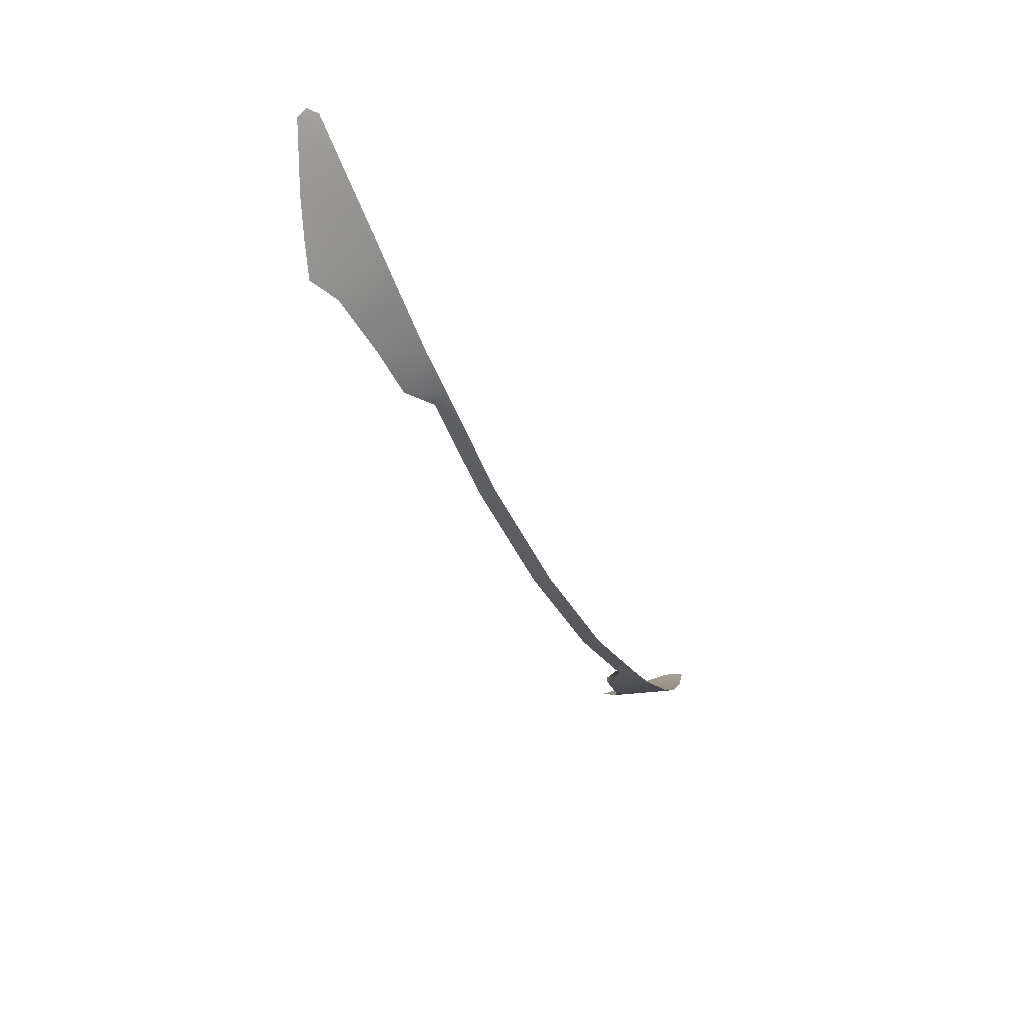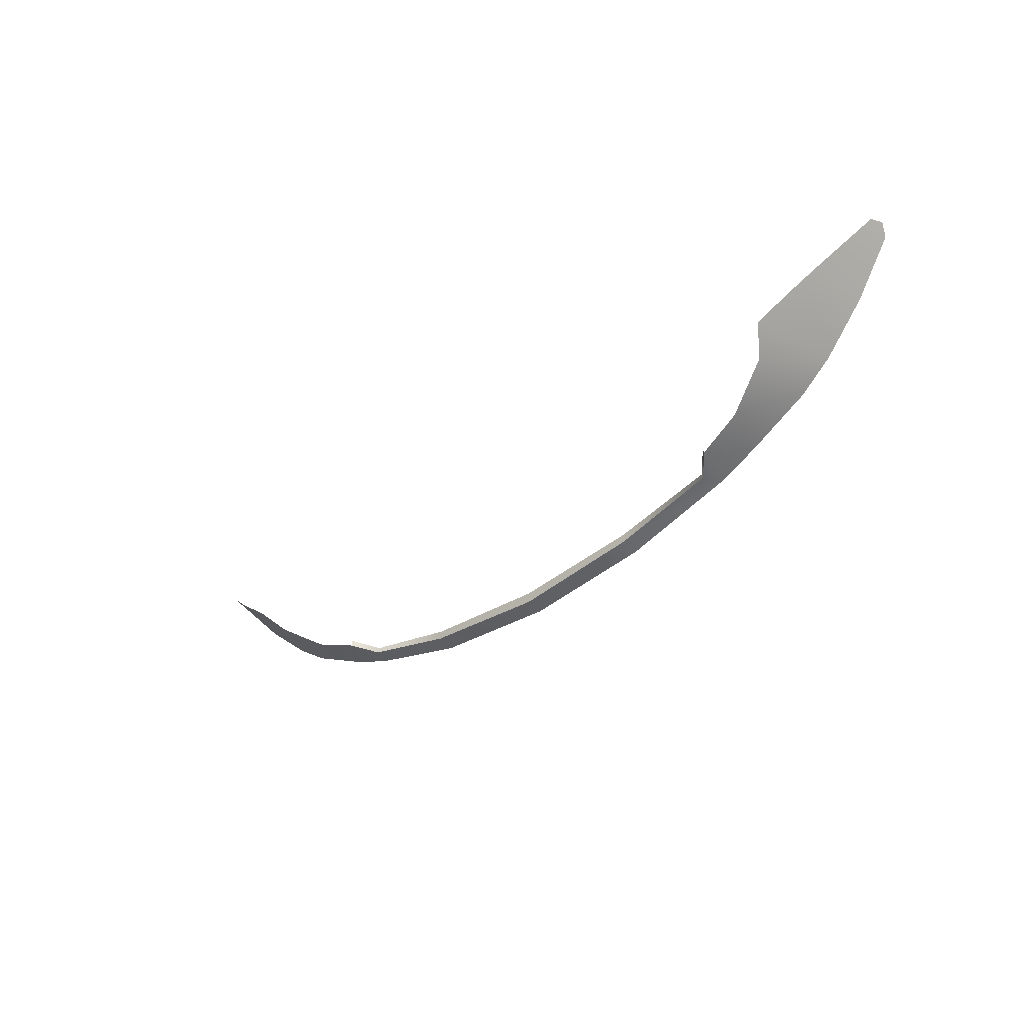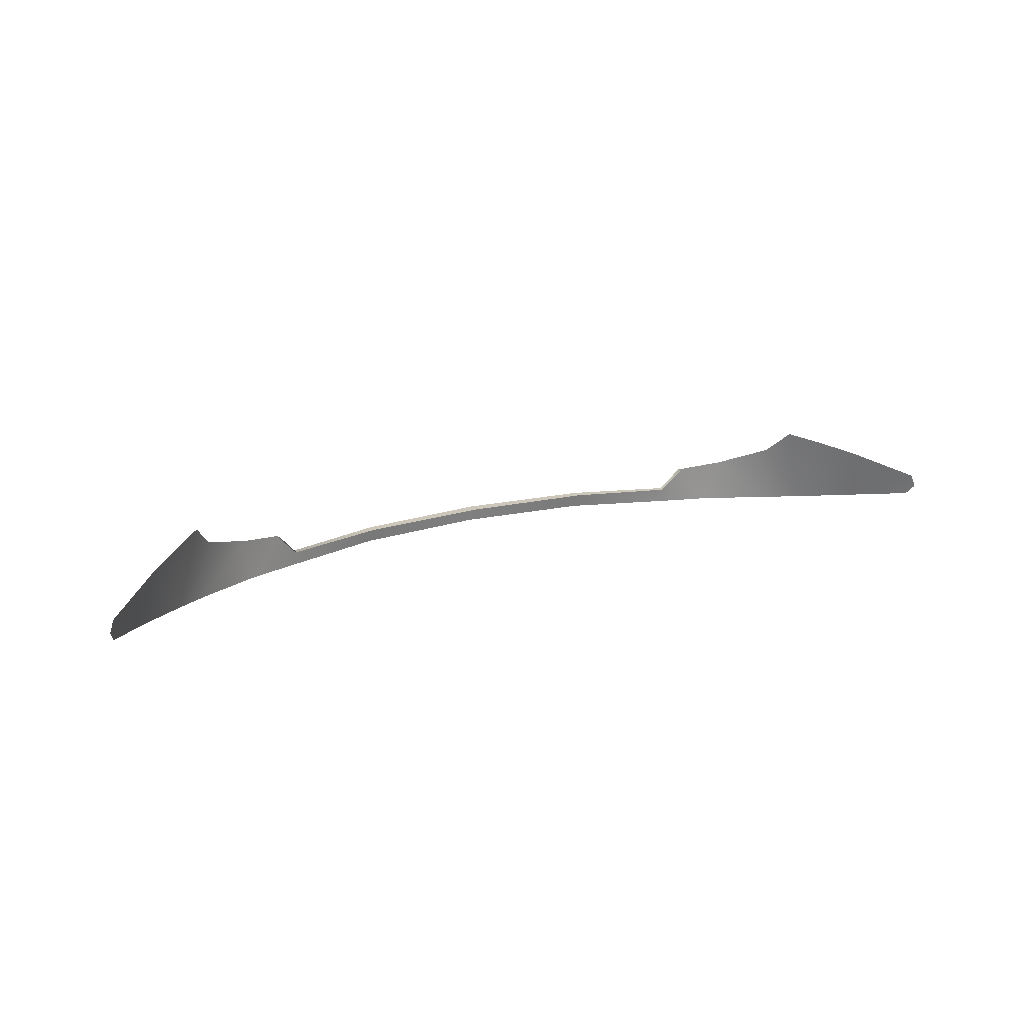
<metadata>
{"format":"obj","ext":"obj","renderer":"f3d","projection":"perspective","resolution":1024,"background":"white","views":[{"elev":-41.8,"azim":-65.4,"up":"+Z"},{"elev":-36.5,"azim":-136.4,"up":"+Z"},{"elev":19.1,"azim":-27.5,"up":"+Y"}]}
</metadata>
<code>
g Taillights_50
v 0.768 0.6589 -2.001
v 0.8445 0.7175 -1.905
v 0.7516 0.7575 -1.983
v 0.8437 0.6756 -1.917
v 0.8524 0.6951 -1.902
v 0.684 0.6463 -2.075
v 0.6961 0.7771 -2.026
v 0.6452 0.7928 -2.066
v 0.614 0.7525 -2.102
v 0.6224 0.6415 -2.118
v 0.5318 0.7209 -2.159
v 0.5074 0.6393 -2.175
v 0.4519 0.7081 -2.191
v 0.4291 0.6367 -2.206
v 0.4162 0.6677 -2.204
v 0.2333 0.6705 -2.253
v 0.2344 0.6393 -2.26
v 0 0.6703 -2.275
v 0 0.6394 -2.281
v 0.4162 0.6677 -2.204
v 0.4133 0.6671 -2.195
v 0.2321 0.6698 -2.237
v 0.2333 0.6705 -2.253
v 0 0.6703 -2.275
v 0 0.6695 -2.256
v 0.4519 0.7081 -2.191
v 0.4498 0.7078 -2.181
v -0.768 0.6589 -2.001
v -0.7516 0.7575 -1.983
v -0.8445 0.7175 -1.905
v -0.8437 0.6756 -1.917
v -0.8524 0.6951 -1.902
v -0.684 0.6463 -2.075
v -0.6961 0.7771 -2.026
v -0.6452 0.7928 -2.066
v -0.614 0.7525 -2.102
v -0.6224 0.6415 -2.118
v -0.5318 0.7209 -2.159
v -0.5074 0.6393 -2.175
v -0.4519 0.7081 -2.191
v -0.4291 0.6367 -2.206
v -0.4162 0.6677 -2.204
v -0.2333 0.6705 -2.253
v -0.2344 0.6393 -2.26
v 0 0.6703 -2.275
v 0 0.6394 -2.281
v -0.4162 0.6677 -2.204
v -0.2321 0.6698 -2.237
v -0.4133 0.6671 -2.195
v -0.2333 0.6705 -2.253
v 0 0.6703 -2.275
v 0 0.6695 -2.256
v -0.4519 0.7081 -2.191
v -0.4498 0.7078 -2.181
g Taillights_50_0
f 3 2 1
f 2 4 1
f 5 4 2
f 1 6 3
f 6 7 3
f 8 7 6
f 9 8 6
f 10 9 6
f 11 9 10
f 10 12 11
f 12 13 11
f 14 13 12
f 15 13 14
f 16 15 14
f 17 16 14
f 18 16 17
f 19 18 17
f 22 21 20
f 23 22 20
f 23 24 22
f 24 25 22
f 20 21 26
f 21 27 26
f 30 29 28
f 31 30 28
f 31 32 30
f 33 28 29
f 34 33 29
f 34 35 33
f 35 36 33
f 36 37 33
f 36 38 37
f 39 37 38
f 40 39 38
f 40 41 39
f 40 42 41
f 42 43 41
f 43 44 41
f 43 45 44
f 45 46 44
f 49 48 47
f 48 50 47
f 51 50 48
f 52 51 48
f 49 47 53
f 54 49 53

</code>
